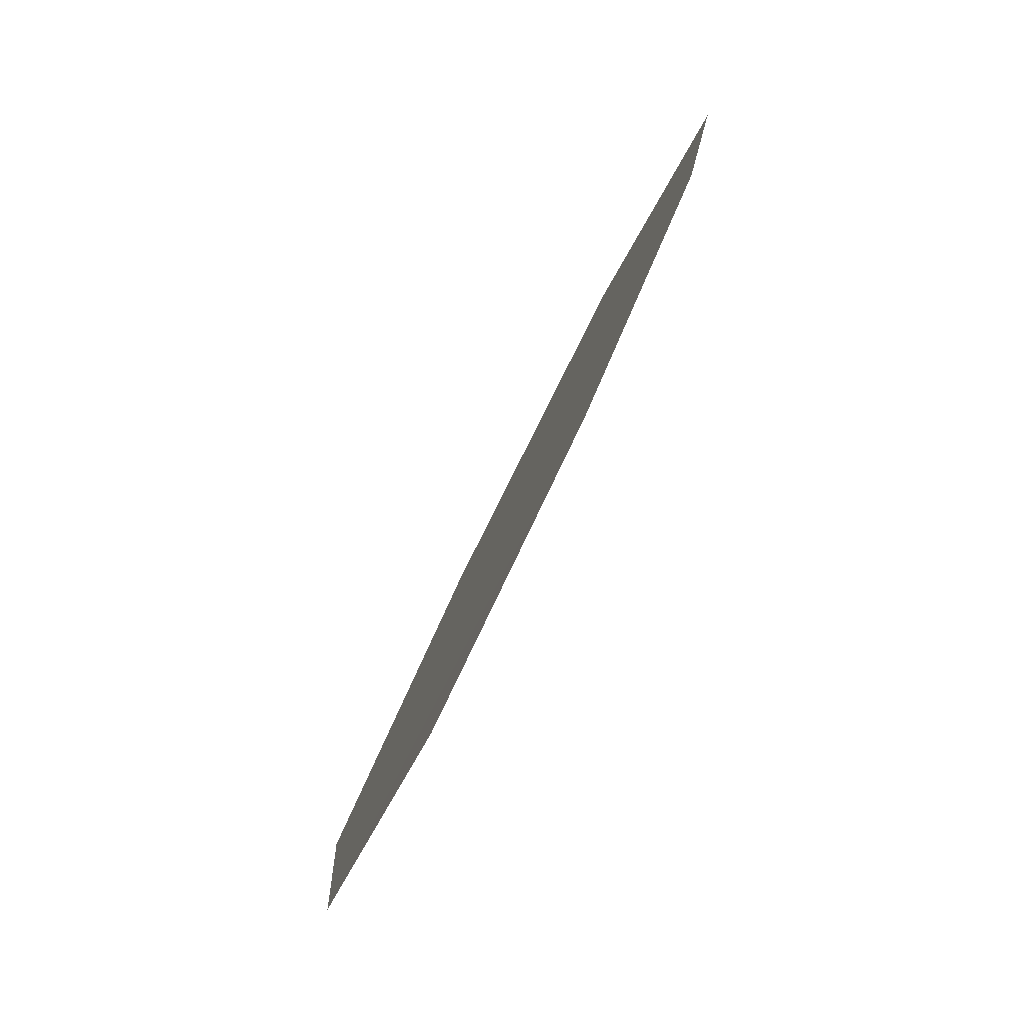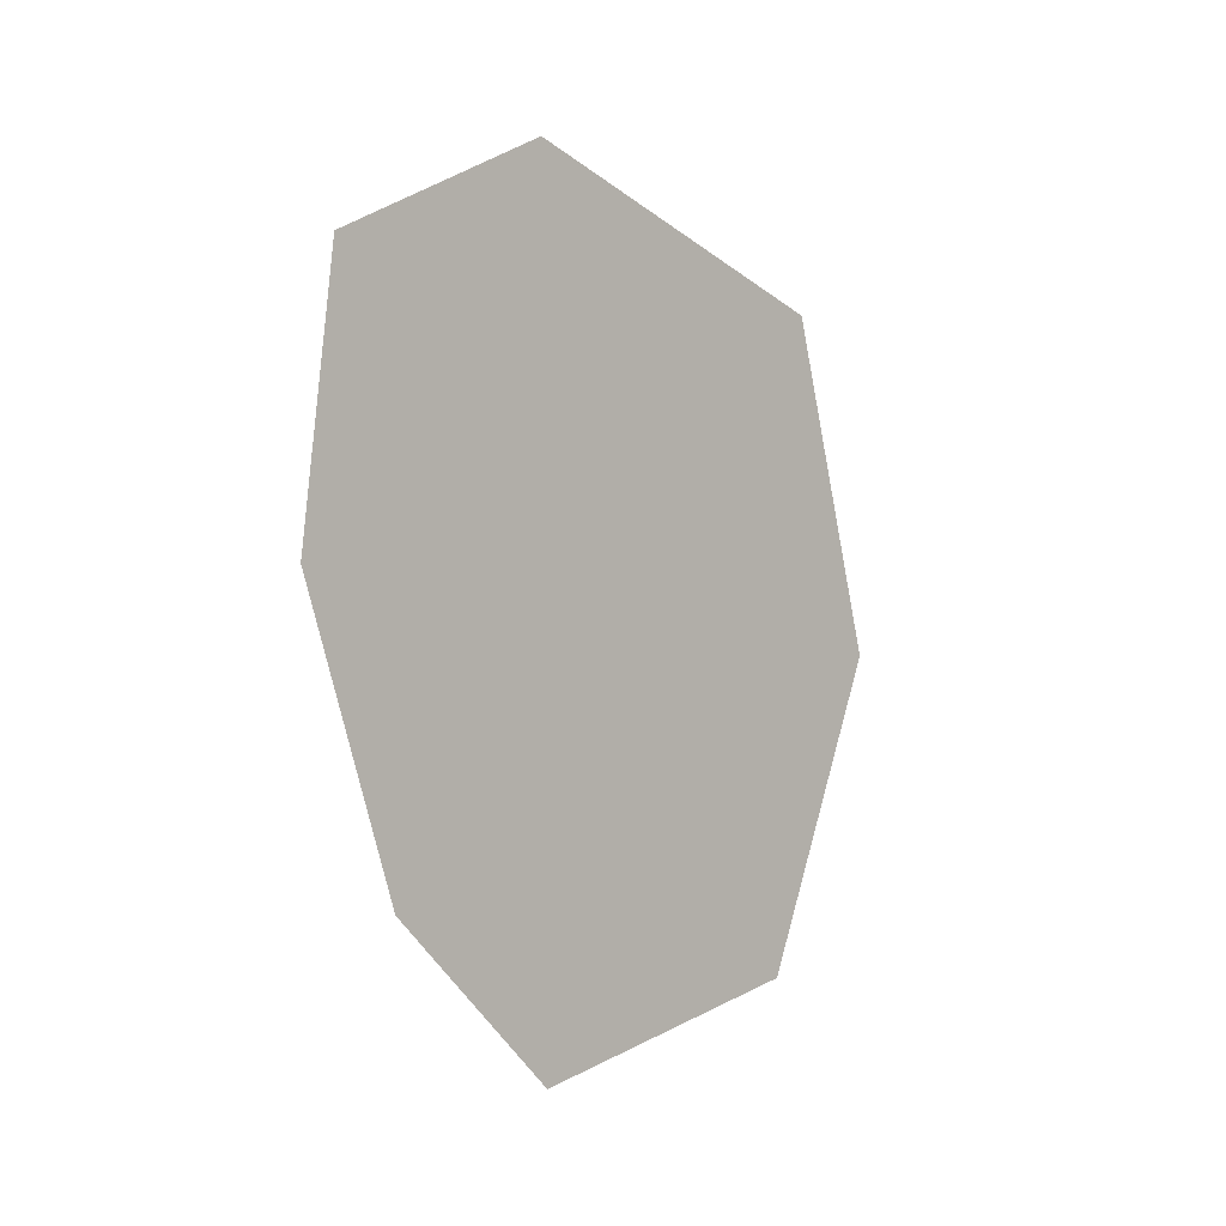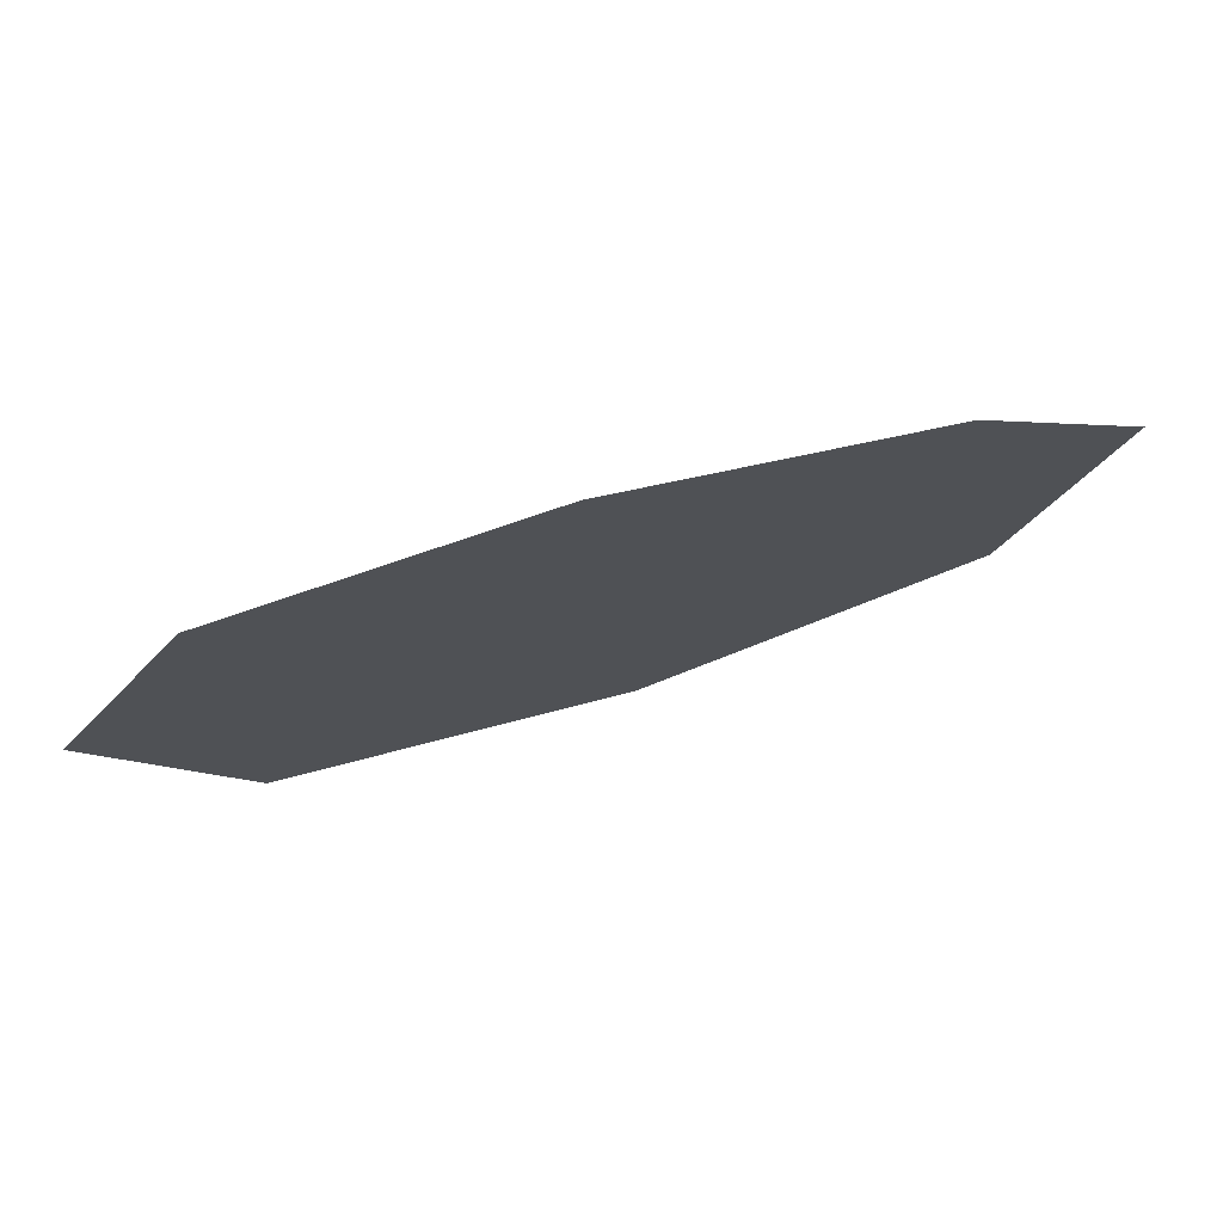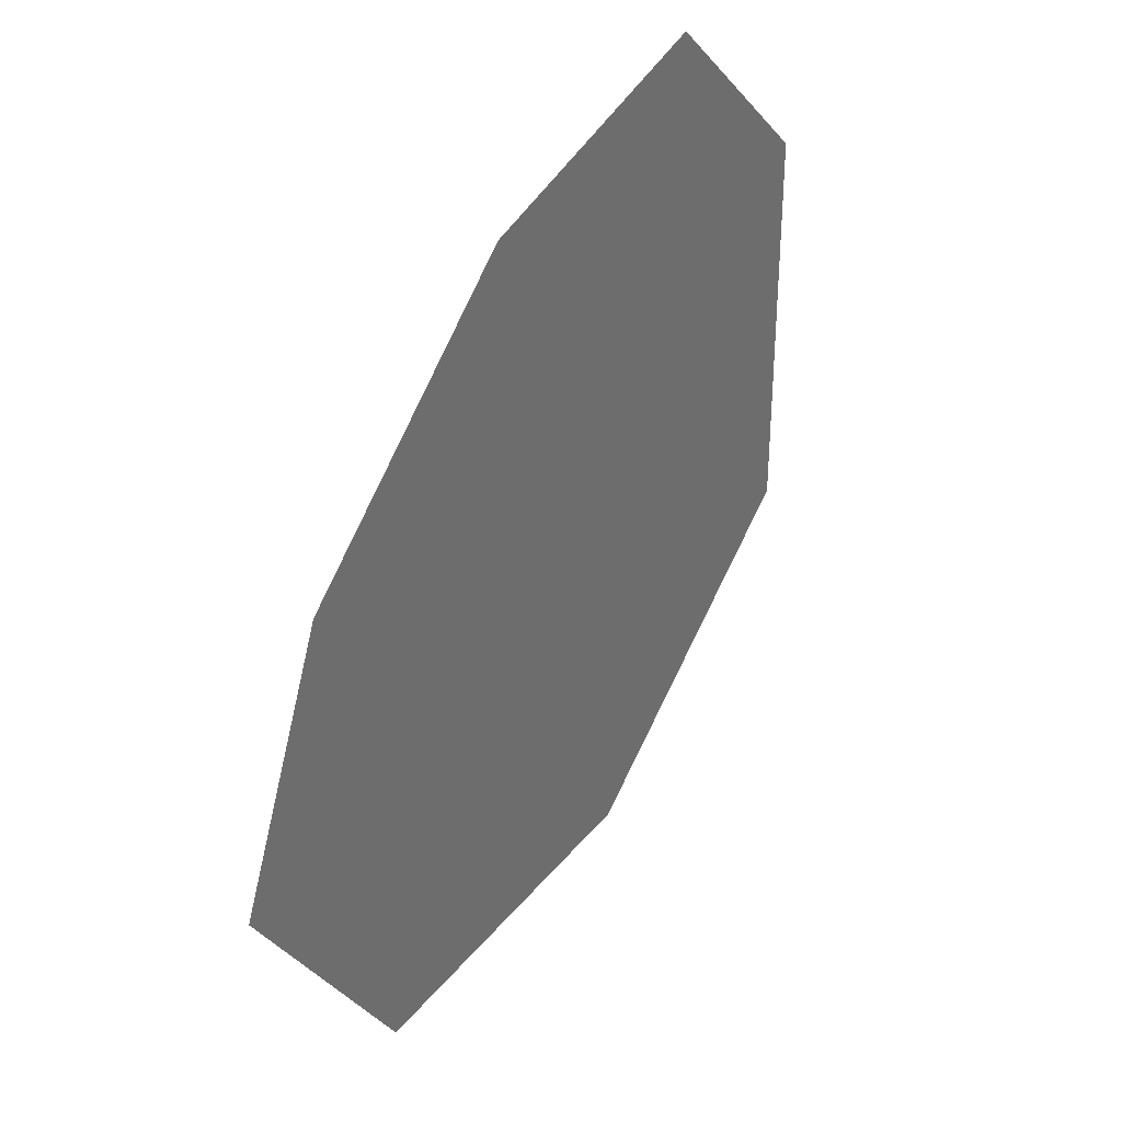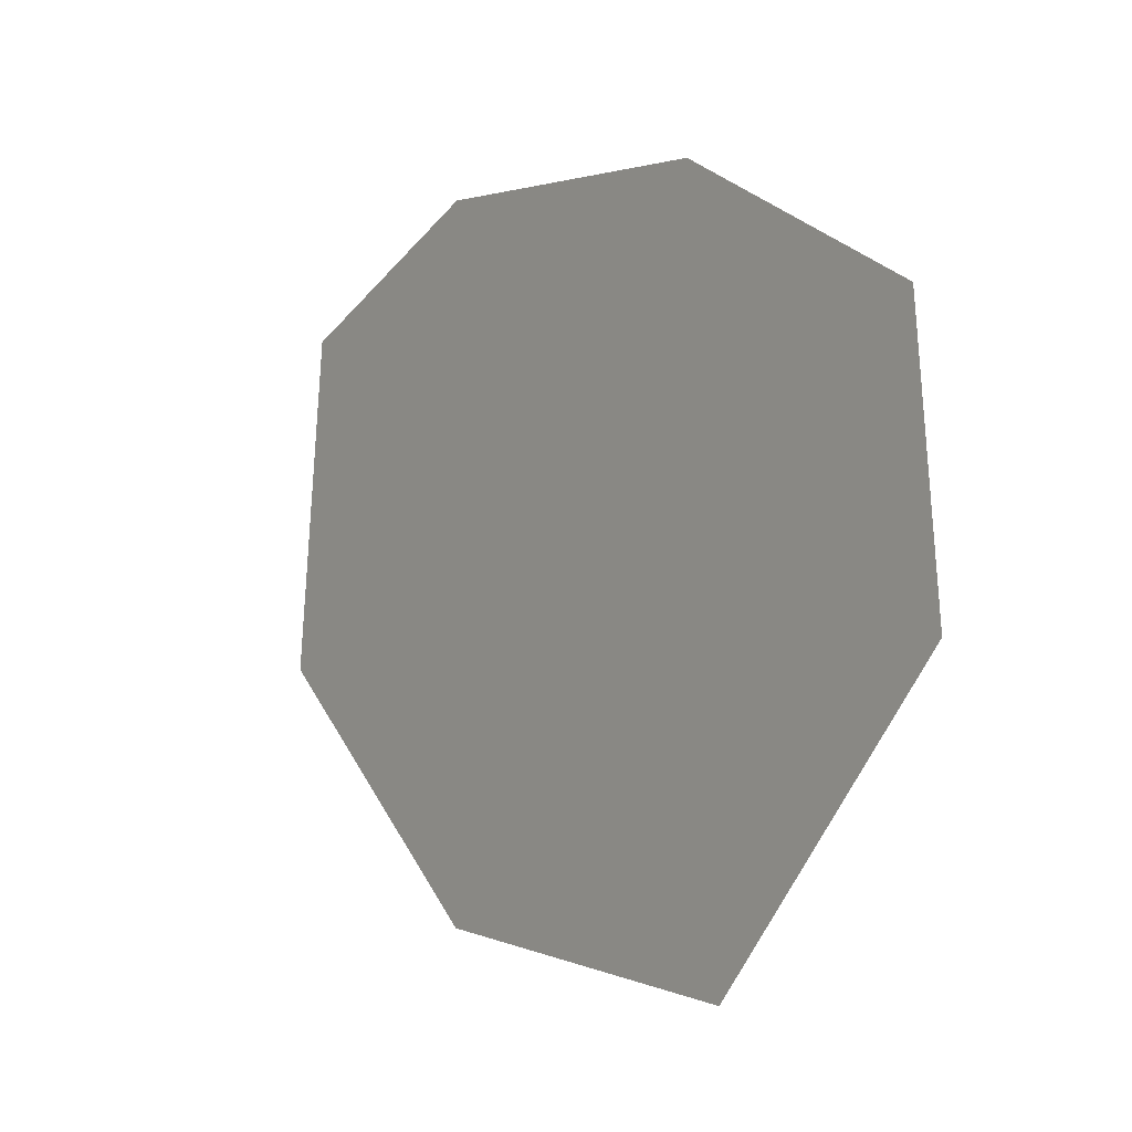
<metadata>
{"format":"obj","ext":"obj","renderer":"f3d","projection":"perspective","resolution":1024,"background":"white","views":[{"elev":65.3,"azim":-156.0,"up":"+Z"},{"elev":1.7,"azim":31.9,"up":"+Y"},{"elev":63.1,"azim":-108.1,"up":"+Z"},{"elev":61.7,"azim":31.1,"up":"+Z"},{"elev":22.4,"azim":144.6,"up":"+Z"}]}
</metadata>
<code>
o 0_Nauru_sphere.001
v -4.87 -0.04267 -1.13
v -4.87 -0.04337 -1.128
v -4.87 -0.04516 -1.128
v -4.87 -0.04711 -1.129
v -4.87 -0.04827 -1.13
v -4.869 -0.04788 -1.132
v -4.869 -0.04581 -1.133
v -4.869 -0.04356 -1.132
f 4 3 7
f 3 2 1
f 1 8 3
f 8 7 3
f 7 6 4
f 6 5 4

</code>
